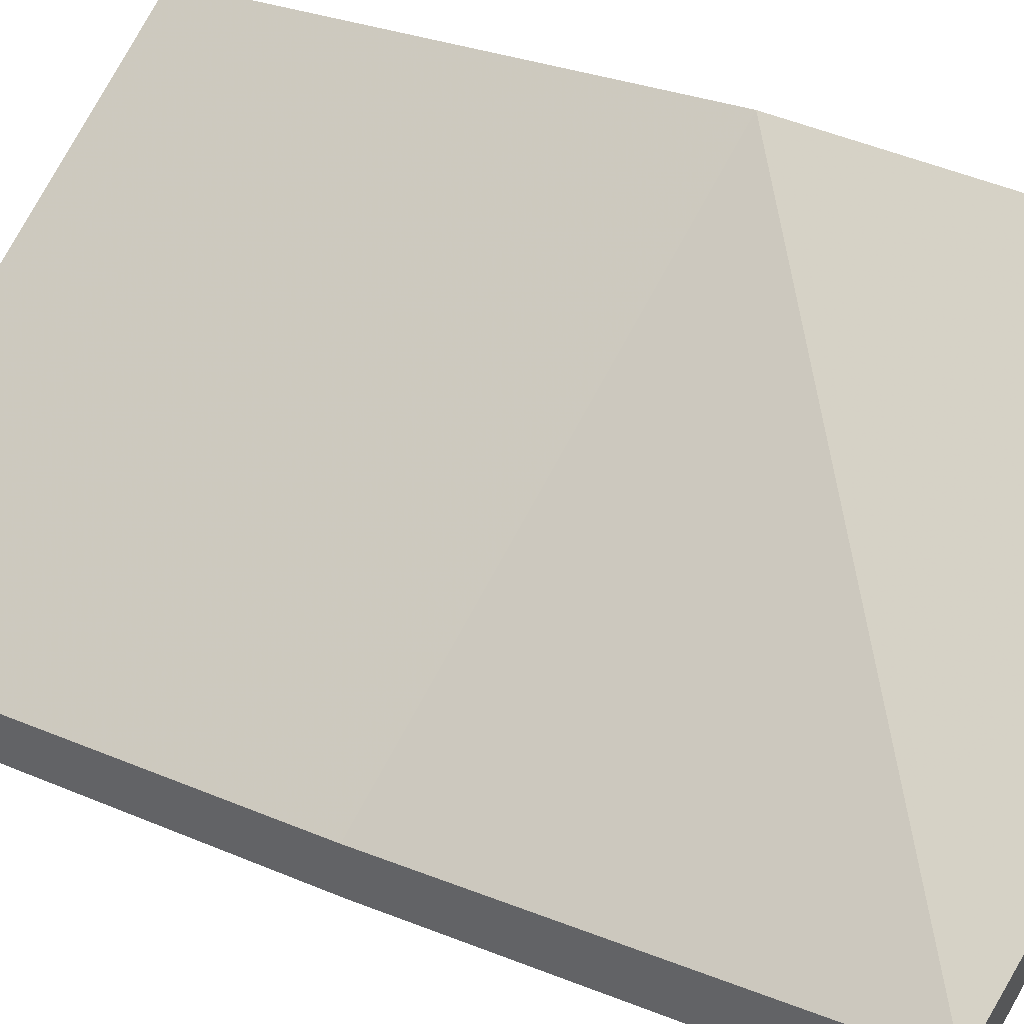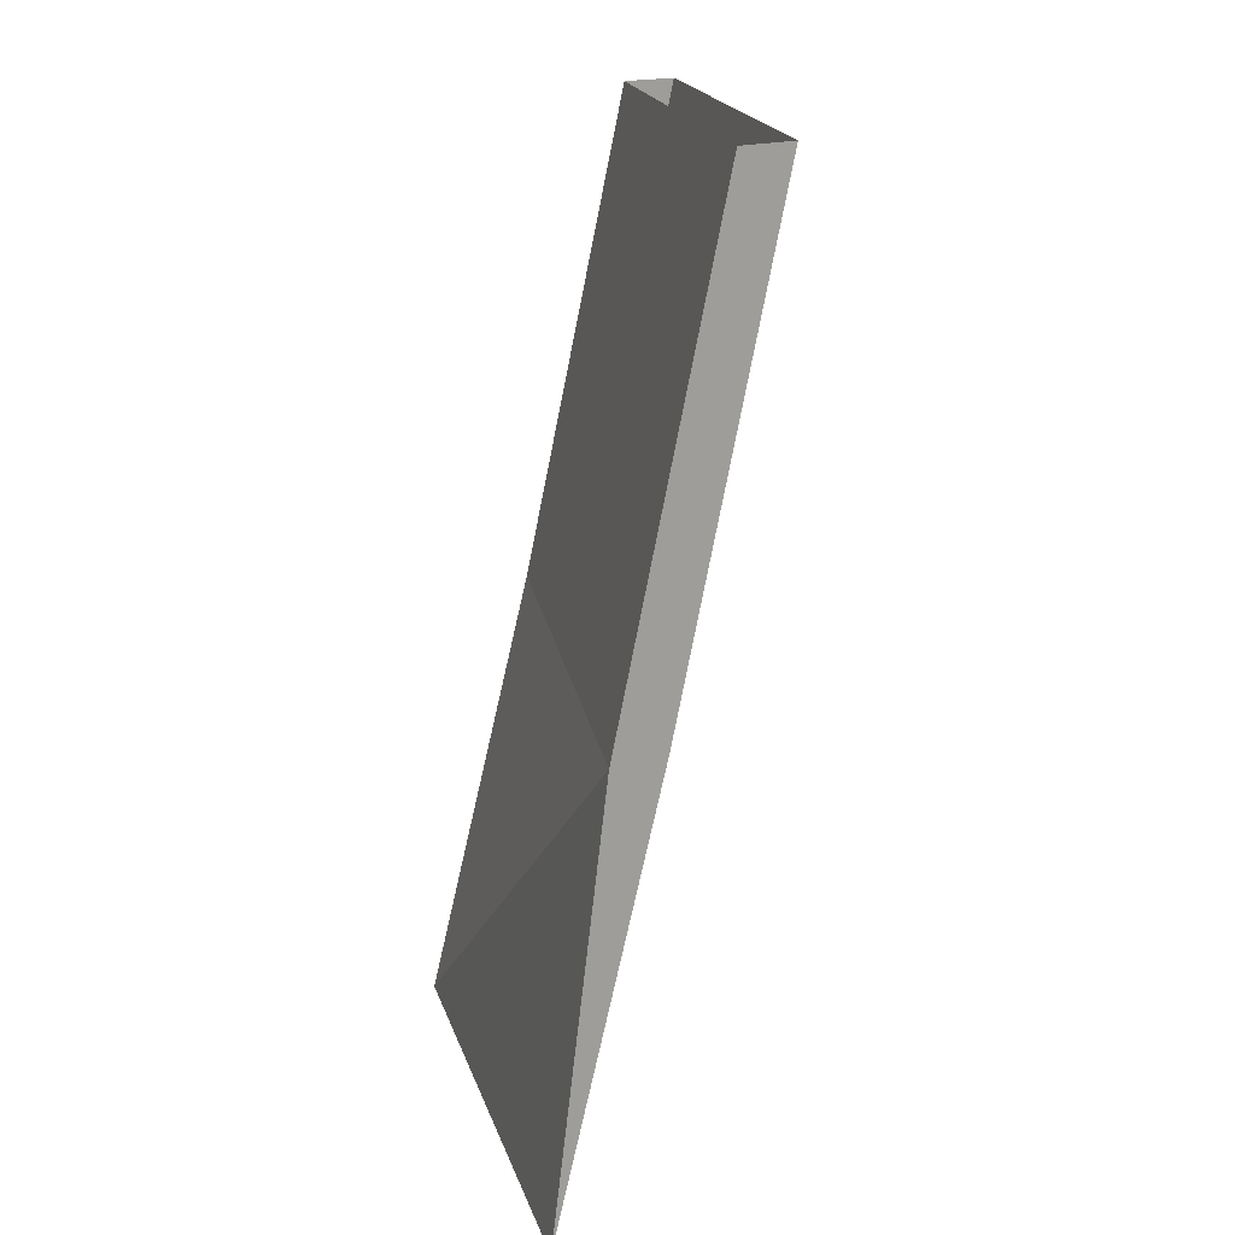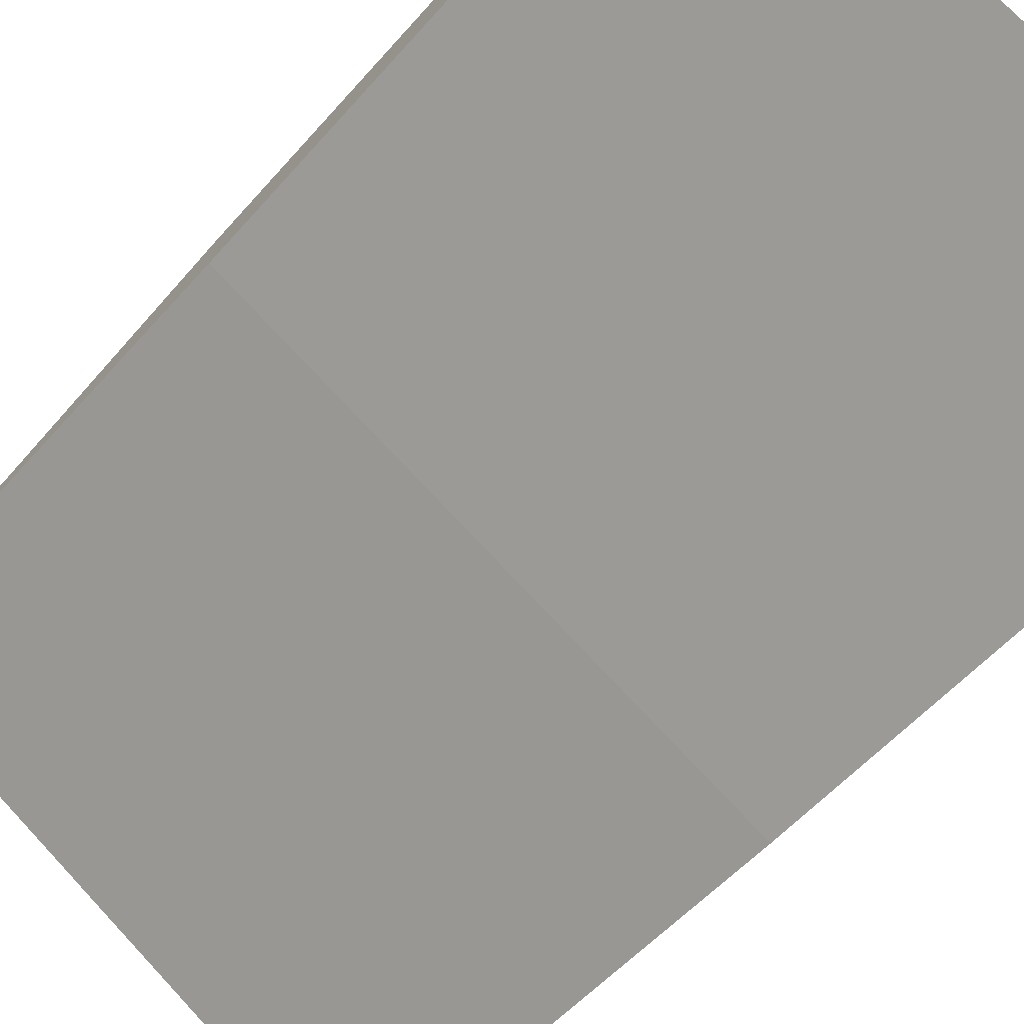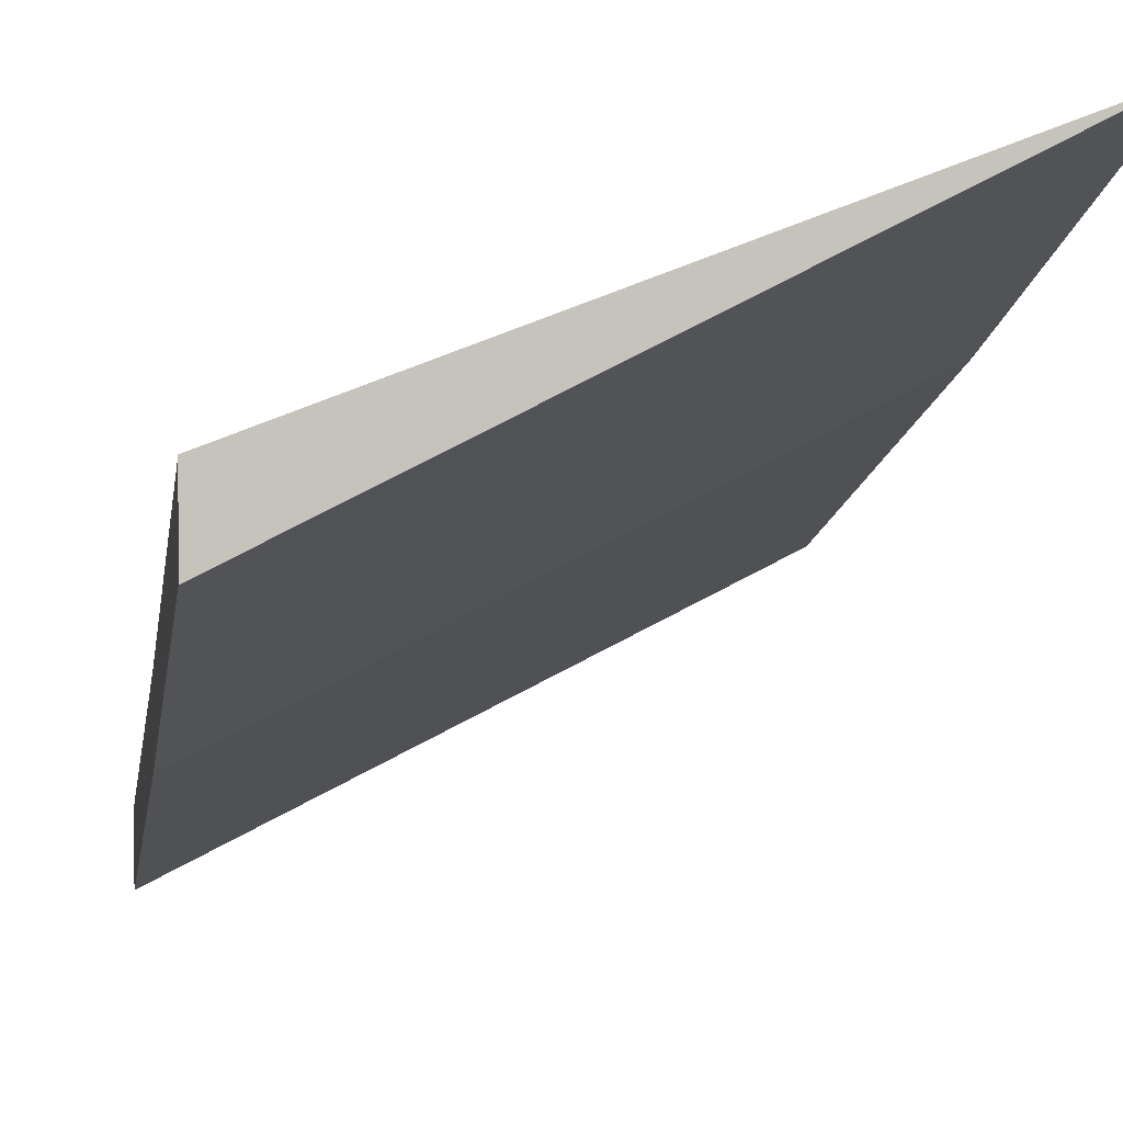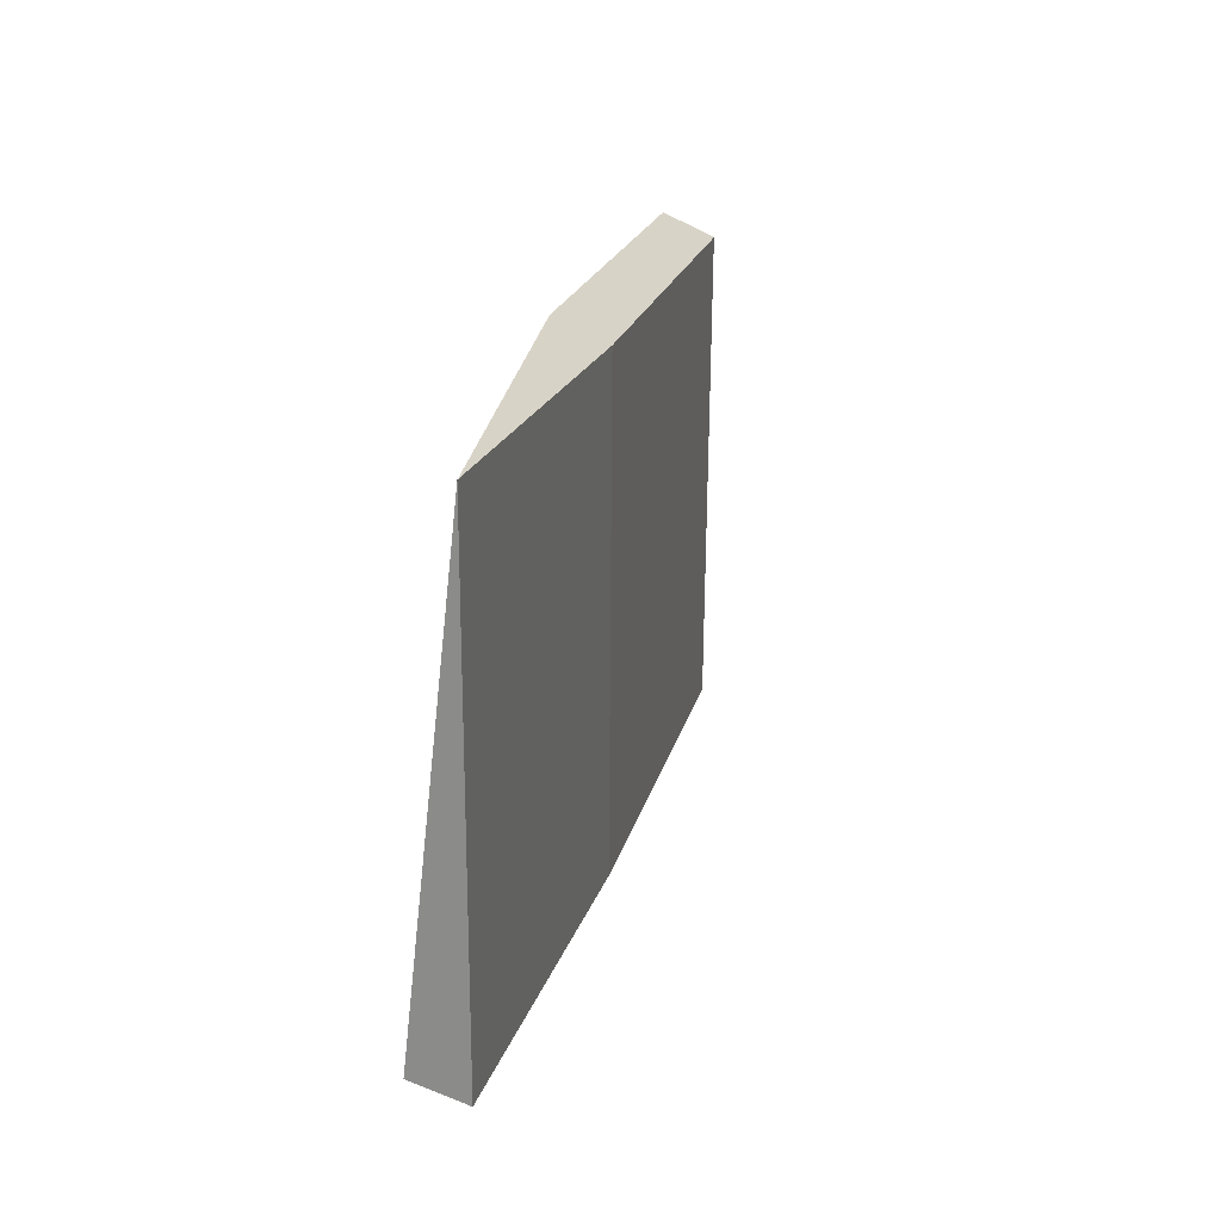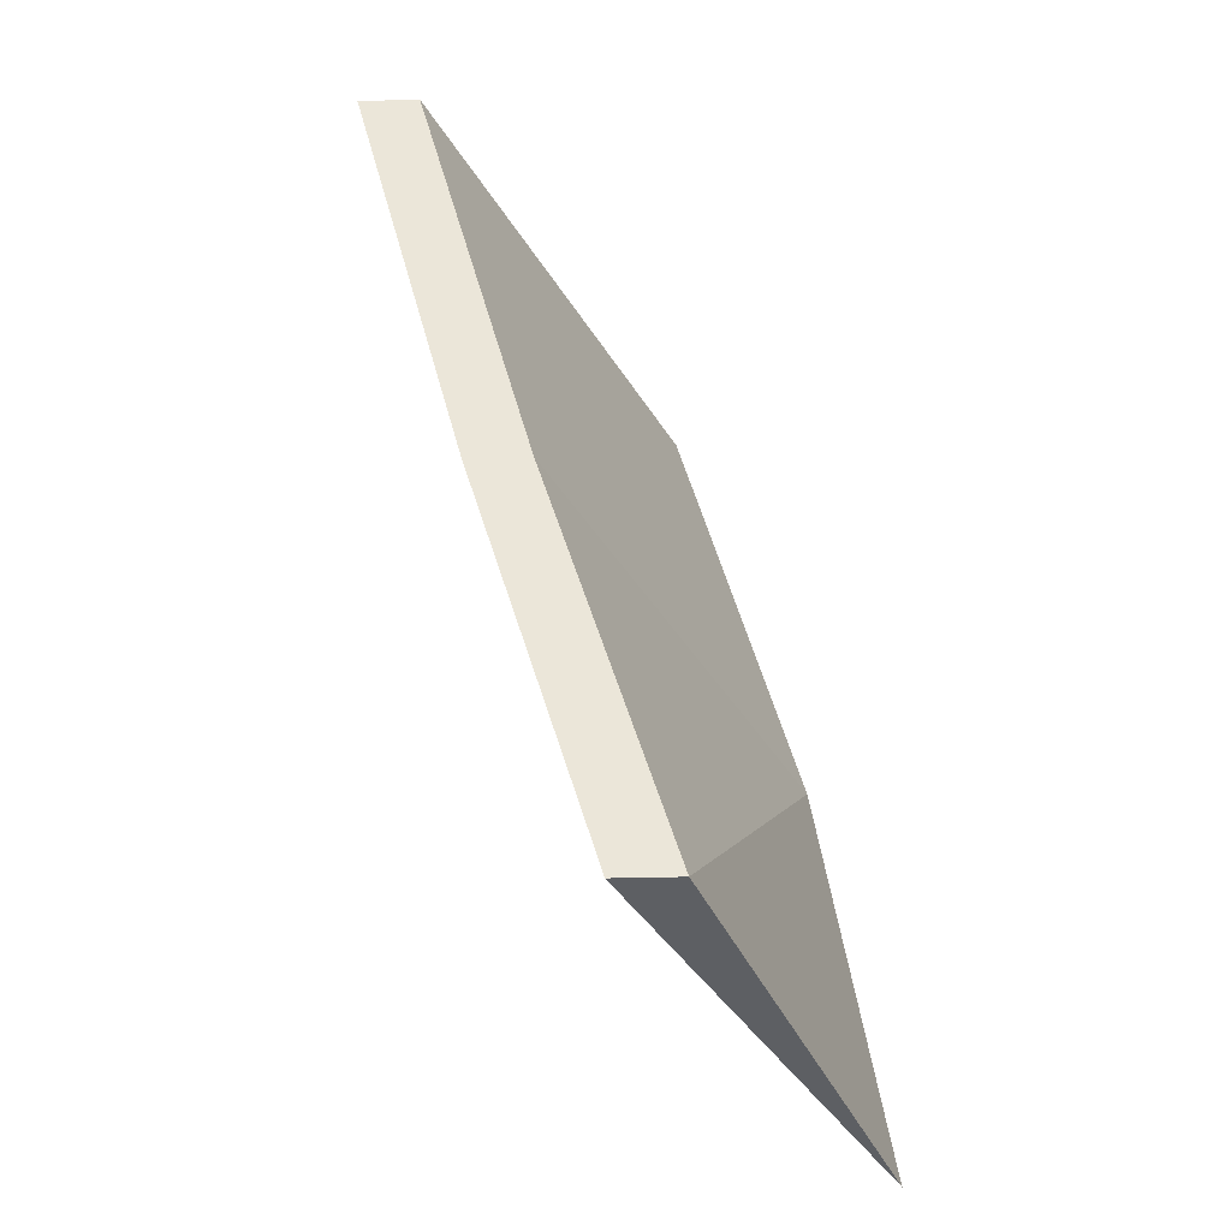
<metadata>
{"format":"obj","ext":"obj","renderer":"f3d","projection":"perspective","resolution":1024,"background":"white","views":[{"elev":49.8,"azim":-56.9,"up":"+Z"},{"elev":17.8,"azim":54.4,"up":"+Y"},{"elev":-70.7,"azim":139.4,"up":"+Z"},{"elev":1.3,"azim":-7.9,"up":"+Z"},{"elev":-63.7,"azim":63.1,"up":"+Y"},{"elev":-40.4,"azim":-88.2,"up":"+Y"}]}
</metadata>
<code>
o object/1959
v -64 -240 0
v -64 -128 -32
v 64 -128 32
v 64 -240 64
v -64 -240 16
v -64 -128 -16
v -64 0 -48
v -64 0 -64
v 64 0 0
v 64 -128 48
v 64 0 16
f 1 2 3
f 1 3 4
f 1 4 5
f 1 5 6
f 1 6 2
f 2 6 7
f 2 7 8
f 2 8 3
f 3 8 9
f 3 9 10
f 3 10 4
f 4 10 5
f 5 10 6
f 6 10 7
f 7 10 11
f 11 10 9

</code>
